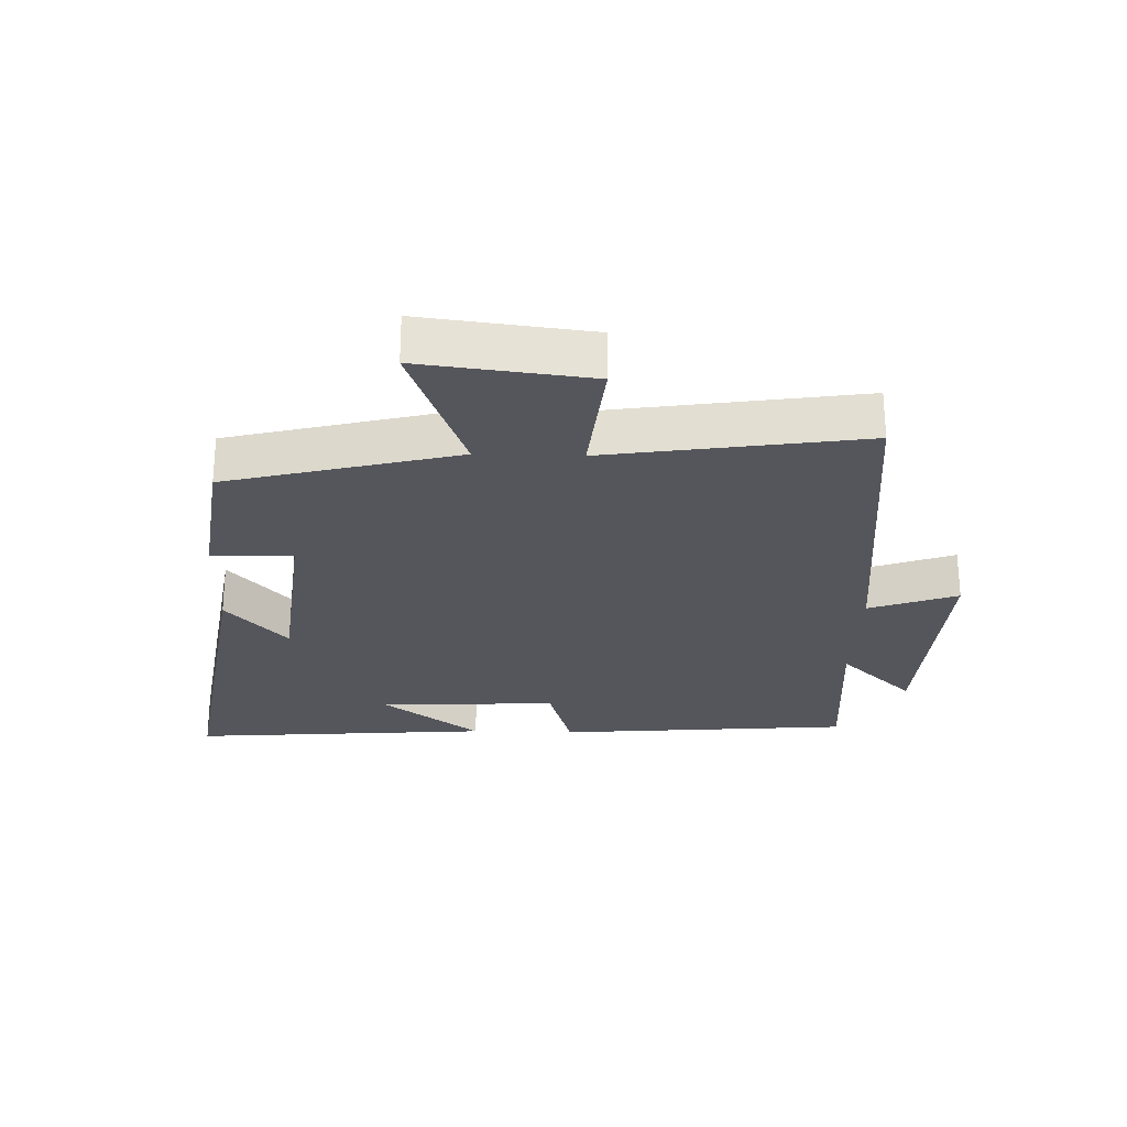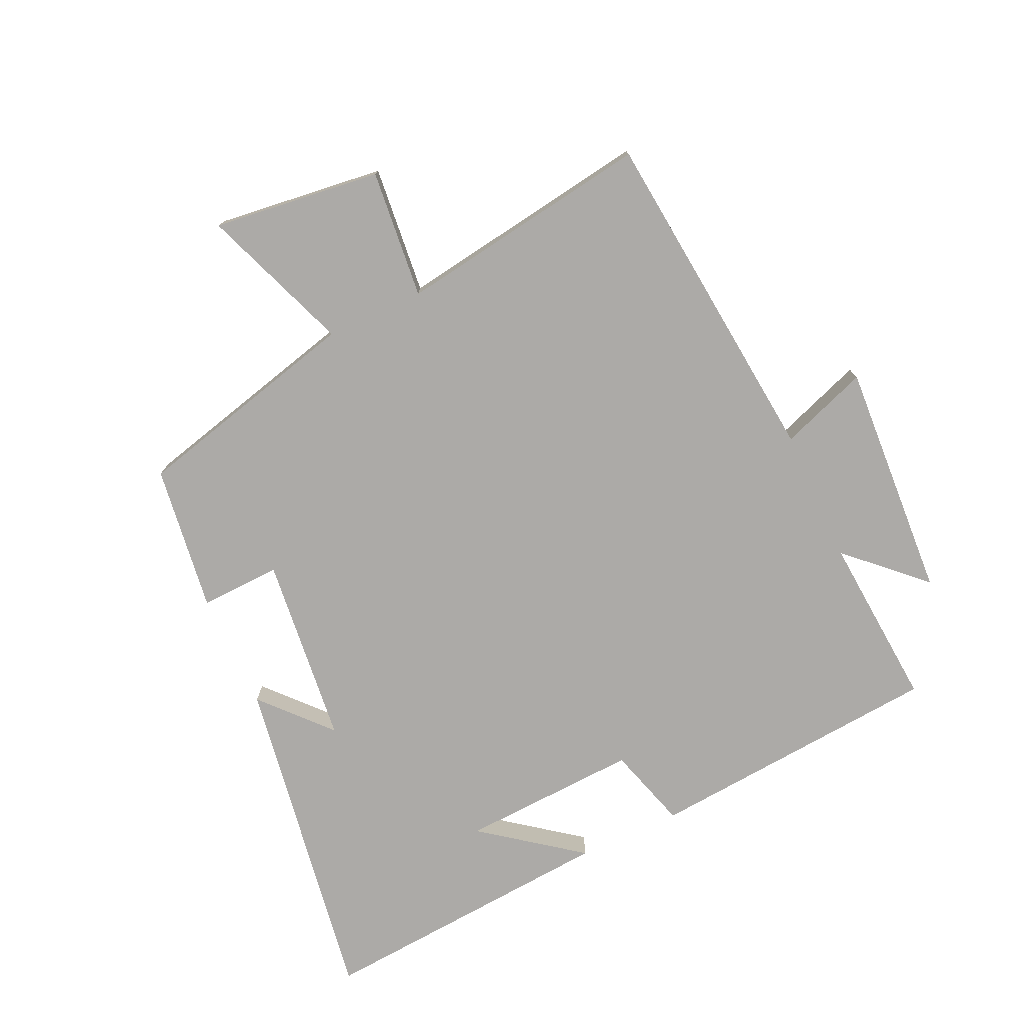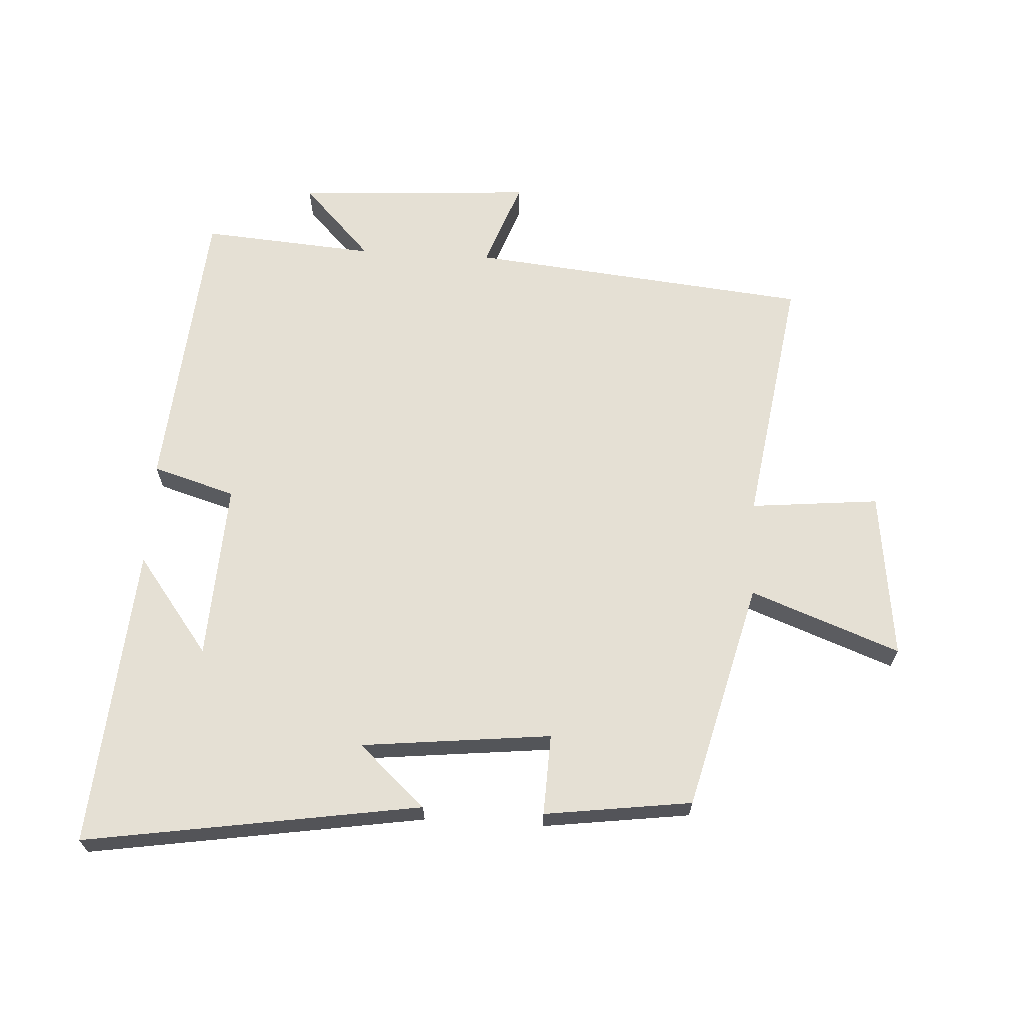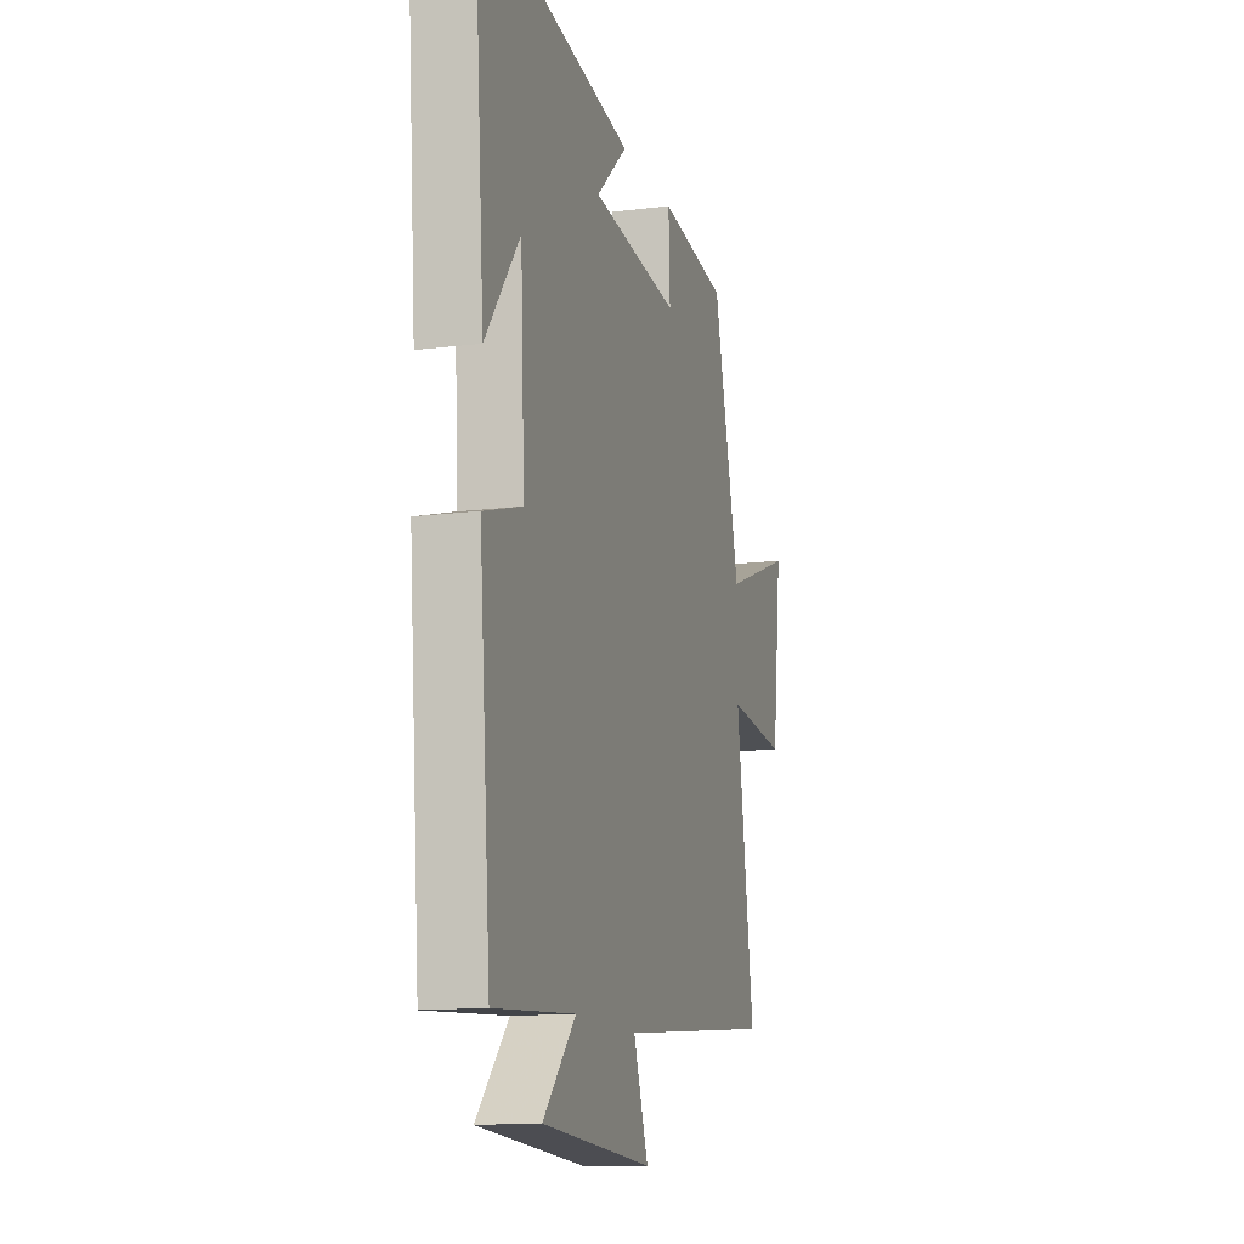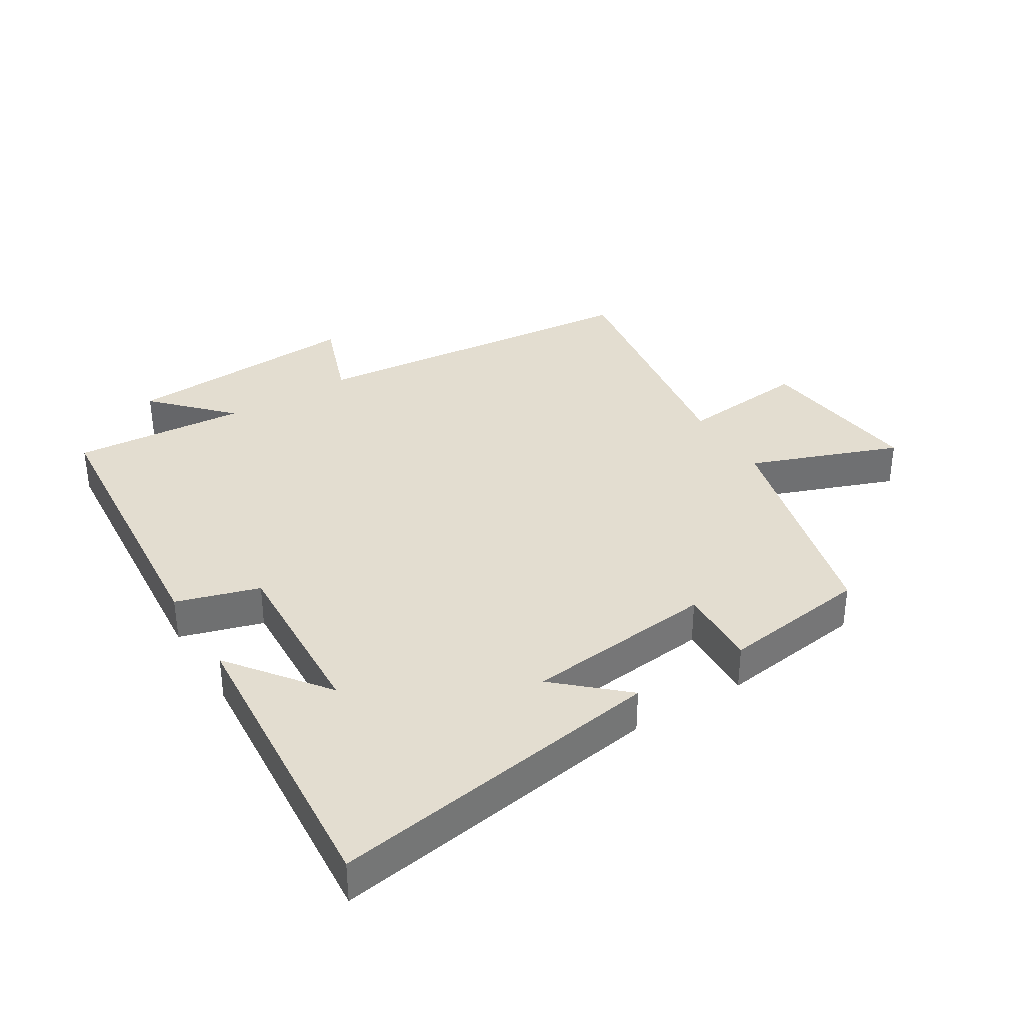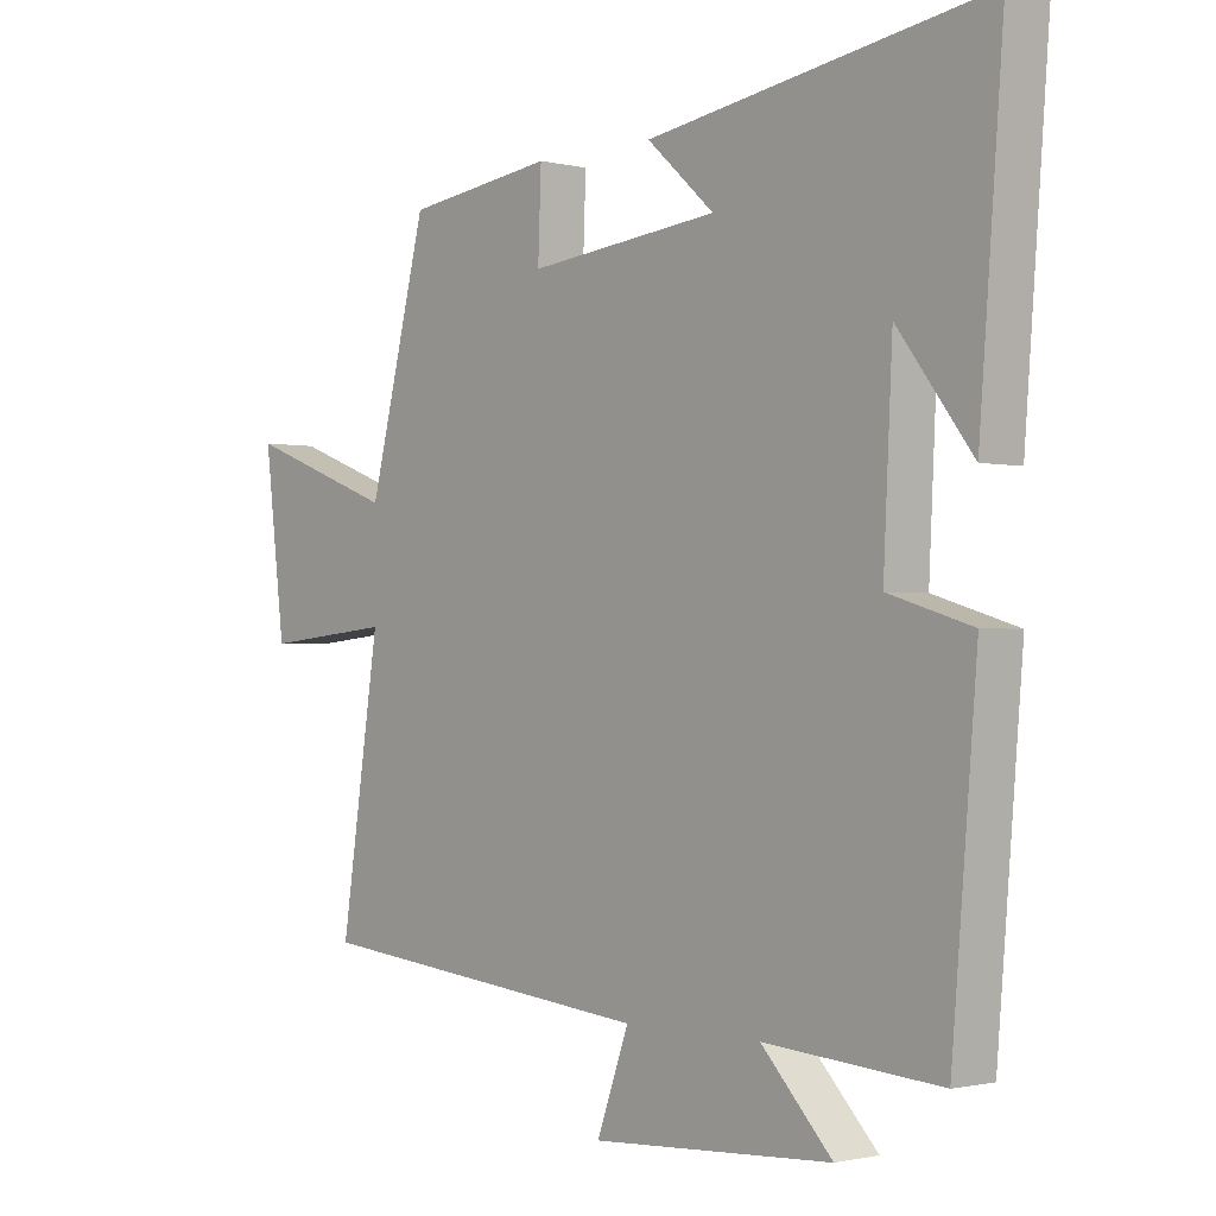
<metadata>
{"format":"obj","ext":"obj","renderer":"f3d","projection":"perspective","resolution":1024,"background":"white","views":[{"elev":-26.3,"azim":88.3,"up":"+Y"},{"elev":-76.1,"azim":114.8,"up":"+Y"},{"elev":65.7,"azim":3.3,"up":"+Y"},{"elev":-13.2,"azim":-73.8,"up":"+Z"},{"elev":35.5,"azim":-31.7,"up":"+Y"},{"elev":-1.1,"azim":-131.6,"up":"+Z"}]}
</metadata>
<code>
v -0.461 0.07 -0.521
v -0.5 0.07 -0.057
v -0.37 0.07 -0.018
v -0.384 0.07 0.262
v -0.5 0.07 0.109
v -0.537 0.07 0.583
v -0.01 0.07 0.5
v -0.115 0.07 0.405
v 0.183 0.07 0.373
v 0.178 0.07 0.5
v 0.409 0.07 0.469
v 0.5 0.07 0.11
v 0.734 0.07 0.198
v 0.702 0.07 -0.066
v 0.5 0.07 -0.046
v 0.561 0.07 -0.446
v 0.026 0.07 -0.5
v 0.076 0.07 -0.638
v -0.298 0.07 -0.616
v -0.188 0.07 -0.5
v -0.461 0 -0.521
v -0.5 0 -0.057
v -0.37 0 -0.018
v -0.384 0 0.262
v -0.5 0 0.109
v -0.537 0 0.583
v -0.01 0 0.5
v -0.115 0 0.405
v 0.183 0 0.373
v 0.178 0 0.5
v 0.409 0 0.469
v 0.5 0 0.11
v 0.734 0 0.198
v 0.702 0 -0.066
v 0.5 0 -0.046
v 0.561 0 -0.446
v 0.026 0 -0.5
v 0.076 0 -0.638
v -0.298 0 -0.616
v -0.188 0 -0.5
f 17 18 19 20
f 15 16 17 20
f 1 2 3
f 20 1 3
f 15 20 3
f 12 13 14 15
f 11 12 15
f 10 11 15
f 9 10 15
f 15 3 4
f 9 15 4
f 8 9 4
f 7 8 4
f 6 7 4
f 4 5 6
f 40 39 38 37
f 40 37 36 35
f 23 22 21
f 23 21 40
f 23 40 35
f 35 34 33 32
f 35 32 31
f 35 31 30
f 35 30 29
f 24 23 35
f 24 35 29
f 24 29 28
f 24 28 27
f 24 27 26
f 26 25 24
f 1 21 22 2
f 2 22 23 3
f 3 23 24 4
f 4 24 25 5
f 5 25 26 6
f 6 26 27 7
f 7 27 28 8
f 8 28 29 9
f 9 29 30 10
f 10 30 31 11
f 11 31 32 12
f 12 32 33 13
f 13 33 34 14
f 14 34 35 15
f 15 35 36 16
f 16 36 37 17
f 17 37 38 18
f 18 38 39 19
f 19 39 40 20
f 20 40 21 1

</code>
